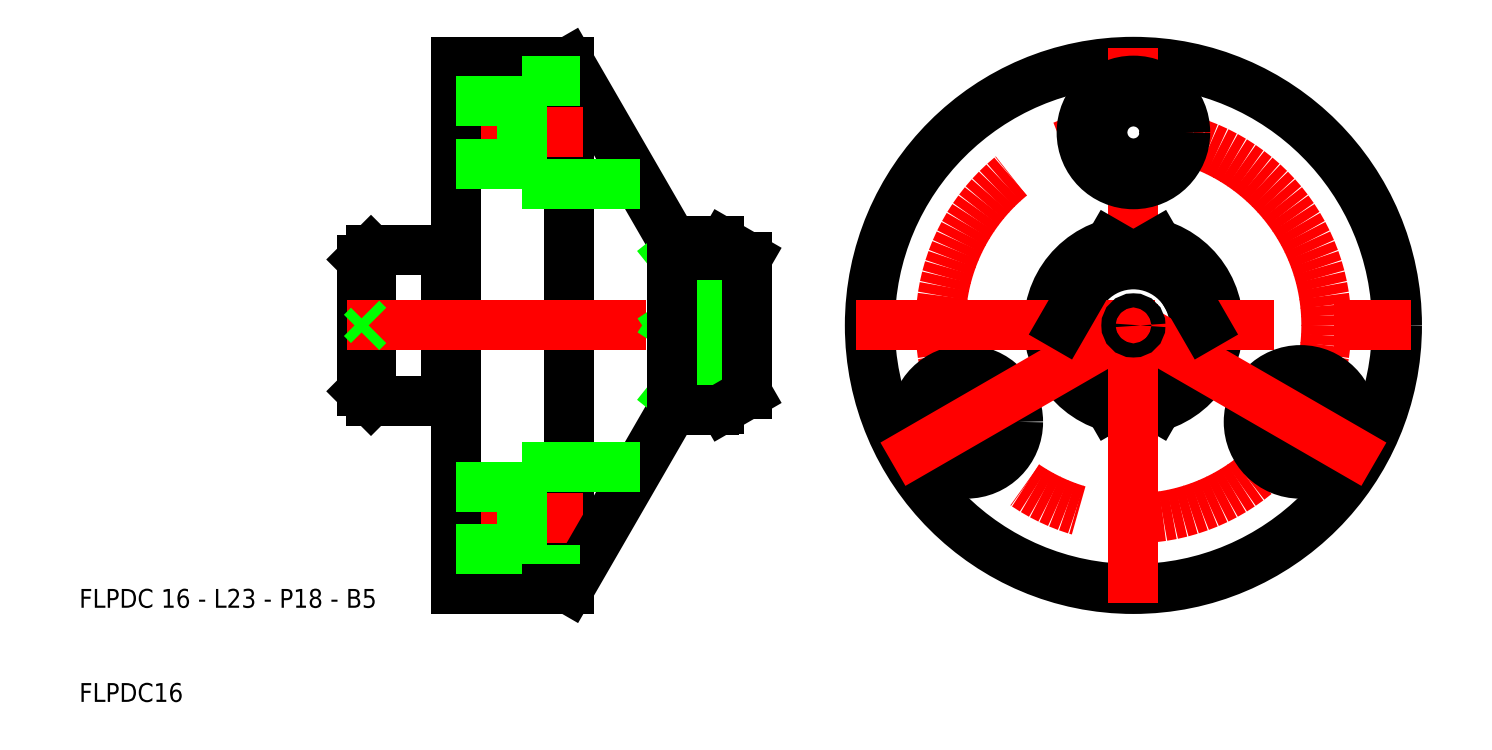
<metadata>
{"format":"dxf","ext":"dxf","renderer":"ezdxf+matplotlib","layout":"modelspace","background":"white","min_lineweight":24,"dpi":150}
</metadata>
<code>
0
SECTION
2
ENTITIES
0
CIRCLE
8
0
10
122
20
50
30
0
40
28
0
CIRCLE
8
CENTER
10
122
20
50
30
0
40
20.5
0
CIRCLE
8
0
10
122
20
50
30
0
40
9
0
CIRCLE
8
0
10
104.2
20
39.75
30
0
40
3.3
0
CIRCLE
8
0
10
104.2
20
39.75
30
0
40
5.5
0
CIRCLE
8
0
10
139.8
20
39.75
30
0
40
3.3
0
CIRCLE
8
0
10
139.8
20
39.75
30
0
40
5.5
0
CIRCLE
8
0
10
122
20
50
30
0
40
6.488
0
LINE
8
0
10
129.5
20
50
30
0
11
124.5
21
41.35
31
0
0
LINE
8
0
10
114.5
20
50
30
0
11
119.5
21
41.35
31
0
0
LINE
8
CENTER
10
122
20
20.5
30
0
11
122
21
79.5
31
0
0
LINE
8
CENTER
10
122
20
50
30
0
11
147.5
21
35.25
31
0
0
LINE
8
CENTER
10
122
20
50
30
0
11
96.45
21
35.25
31
0
0
LINE
8
CENTER
10
92.5
20
50
30
0
11
151.5
21
50
31
0
0
CIRCLE
8
0
10
122
20
50
30
0
40
0.75
0
LINE
8
0
10
114.5
20
50
30
0
11
119.5
21
58.65
31
0
0
LINE
8
0
10
129.5
20
50
30
0
11
124.5
21
58.65
31
0
0
CIRCLE
8
0
10
122
20
70.5
30
0
40
5.5
0
CIRCLE
8
0
10
122
20
70.5
30
0
40
3.3
0
LINE
8
0
10
62.03
20
78
30
0
11
62.03
21
22
31
0
0
LINE
8
0
10
62.03
20
78
30
0
11
72.71
21
59.5
31
0
0
LINE
8
0
10
49
20
57.2
30
0
11
49
21
42.8
31
0
0
LINE
8
0
10
50
20
57.2
30
0
11
50
21
42.8
31
0
0
LINE
8
0
10
41
20
58
30
0
11
41
21
42
31
0
0
LINE
8
0
10
40
20
57
30
0
11
40
21
43
31
0
0
LINE
8
CENTER
10
38.5
20
50
30
0
11
84
21
50
31
0
0
LINE
8
CENTER
10
48.5
20
29.5
30
0
11
63.53
21
29.5
31
0
0
LINE
8
0
10
41
20
42
30
0
11
49
21
42
31
0
0
LINE
8
0
10
40.75
20
50
30
0
11
40
21
49.25
31
0
0
LINE
8
0
10
40
20
50.75
30
0
11
40.75
21
50
31
0
0
LINE
8
0
10
41
20
42
30
0
11
40
21
43
31
0
0
LINE
8
0
10
57
20
35
30
0
11
57
21
24
31
0
0
LINE
8
0
10
62.03
20
22
30
0
11
72.71
21
40.5
31
0
0
LINE
8
0
10
50
20
42.8
30
0
11
50
21
22
31
0
0
LINE
8
0
10
57
20
24
30
0
11
63.19
21
24
31
0
0
LINE
8
0
10
50
20
22
30
0
11
62.03
21
22
31
0
0
LINE
8
0
10
50
20
26.2
30
0
11
57
21
26.2
31
0
0
LINE
8
0
10
57
20
35
30
0
11
69.54
21
35
31
0
0
LINE
8
0
10
50
20
32.8
30
0
11
57
21
32.8
31
0
0
LINE
8
0
10
49
20
42.8
30
0
11
50
21
42.8
31
0
0
LINE
8
0
10
49
20
42.8
30
0
11
49
21
42
31
0
0
ARC
8
0
10
73.58
20
60
30
0
40
1
50
210
51
270
0
ARC
8
0
10
77.46
20
57
30
0
40
2
50
60
51
90
0
ARC
8
0
10
73.58
20
40
30
0
40
1
50
90
51
150
0
ARC
8
0
10
77.46
20
43
30
0
40
2
50
270
51
300
0
ARC
8
0
10
76.06
20
46.58
30
0
40
4.508
50
295.4
51
49.35
0
ARC
8
0
10
76.17
20
53.43
30
0
40
4.452
50
309.5
51
65.69
0
LINE
8
0
10
78
20
42.51
30
0
11
78
21
41.07
31
0
0
LINE
8
0
10
73
20
57.49
30
0
11
78
21
57.49
31
0
0
LINE
8
0
10
78
20
42.51
30
0
11
73
21
42.51
31
0
0
LINE
8
0
10
79
20
50
30
0
11
73
21
42.51
31
0
0
LINE
8
0
10
73
20
50
30
0
11
79
21
50
31
0
0
LINE
8
0
10
73
20
50
30
0
11
78
21
42.51
31
0
0
LINE
8
0
10
78
20
57.49
30
0
11
73
21
50
31
0
0
LINE
8
0
10
79
20
50
30
0
11
73
21
57.49
31
0
0
LINE
8
0
10
78
20
58.93
30
0
11
78
21
57.49
31
0
0
LINE
8
0
10
81
20
50.75
30
0
11
80.25
21
50
31
0
0
LINE
8
0
10
80.25
20
50
30
0
11
81
21
49.25
31
0
0
LINE
8
0
10
78.46
20
58.73
30
0
11
81
21
57.27
31
0
0
LINE
8
0
10
73
20
59
30
0
11
73
21
41
31
0
0
LINE
8
0
10
78.46
20
41.27
30
0
11
81
21
42.73
31
0
0
LINE
8
0
10
81
20
57.27
30
0
11
81
21
42.73
31
0
0
LINE
8
0
10
73.58
20
41
30
0
11
77.46
21
41
31
0
0
LINE
8
0
10
73.58
20
59
30
0
11
77.46
21
59
31
0
0
LINE
8
0
10
41
20
58
30
0
11
49
21
58
31
0
0
LINE
8
CENTER
10
48.5
20
70.5
30
0
11
63.53
21
70.5
31
0
0
LINE
8
0
10
41
20
58
30
0
11
40
21
57
31
0
0
LINE
8
0
10
50
20
78
30
0
11
50
21
57.2
31
0
0
LINE
8
0
10
49
20
57.2
30
0
11
50
21
57.2
31
0
0
LINE
8
0
10
49
20
58
30
0
11
49
21
57.2
31
0
0
LINE
8
0
10
57
20
65
30
0
11
57
21
76
31
0
0
LINE
8
0
10
57
20
65
30
0
11
69.54
21
65
31
0
0
LINE
8
0
10
50
20
67.2
30
0
11
57
21
67.2
31
0
0
LINE
8
0
10
50
20
78
30
0
11
62.03
21
78
31
0
0
LINE
8
0
10
50
20
73.8
30
0
11
57
21
73.8
31
0
0
LINE
8
0
10
57
20
76
30
0
11
63.19
21
76
31
0
0
TEXT
8
0
10
10
20
20
30
0
40
2
1
FLPDC 16 - L23 - P18 - B5
0
TEXT
8
0
10
10
20
10
30
0
40
2
1
FLPDC16
0
VIEWPORT
8
0
10
261.5
20
148.5
30
0
40
523
41
297
68
     1
69
     1
0
ENDSEC
0
EOF

</code>
